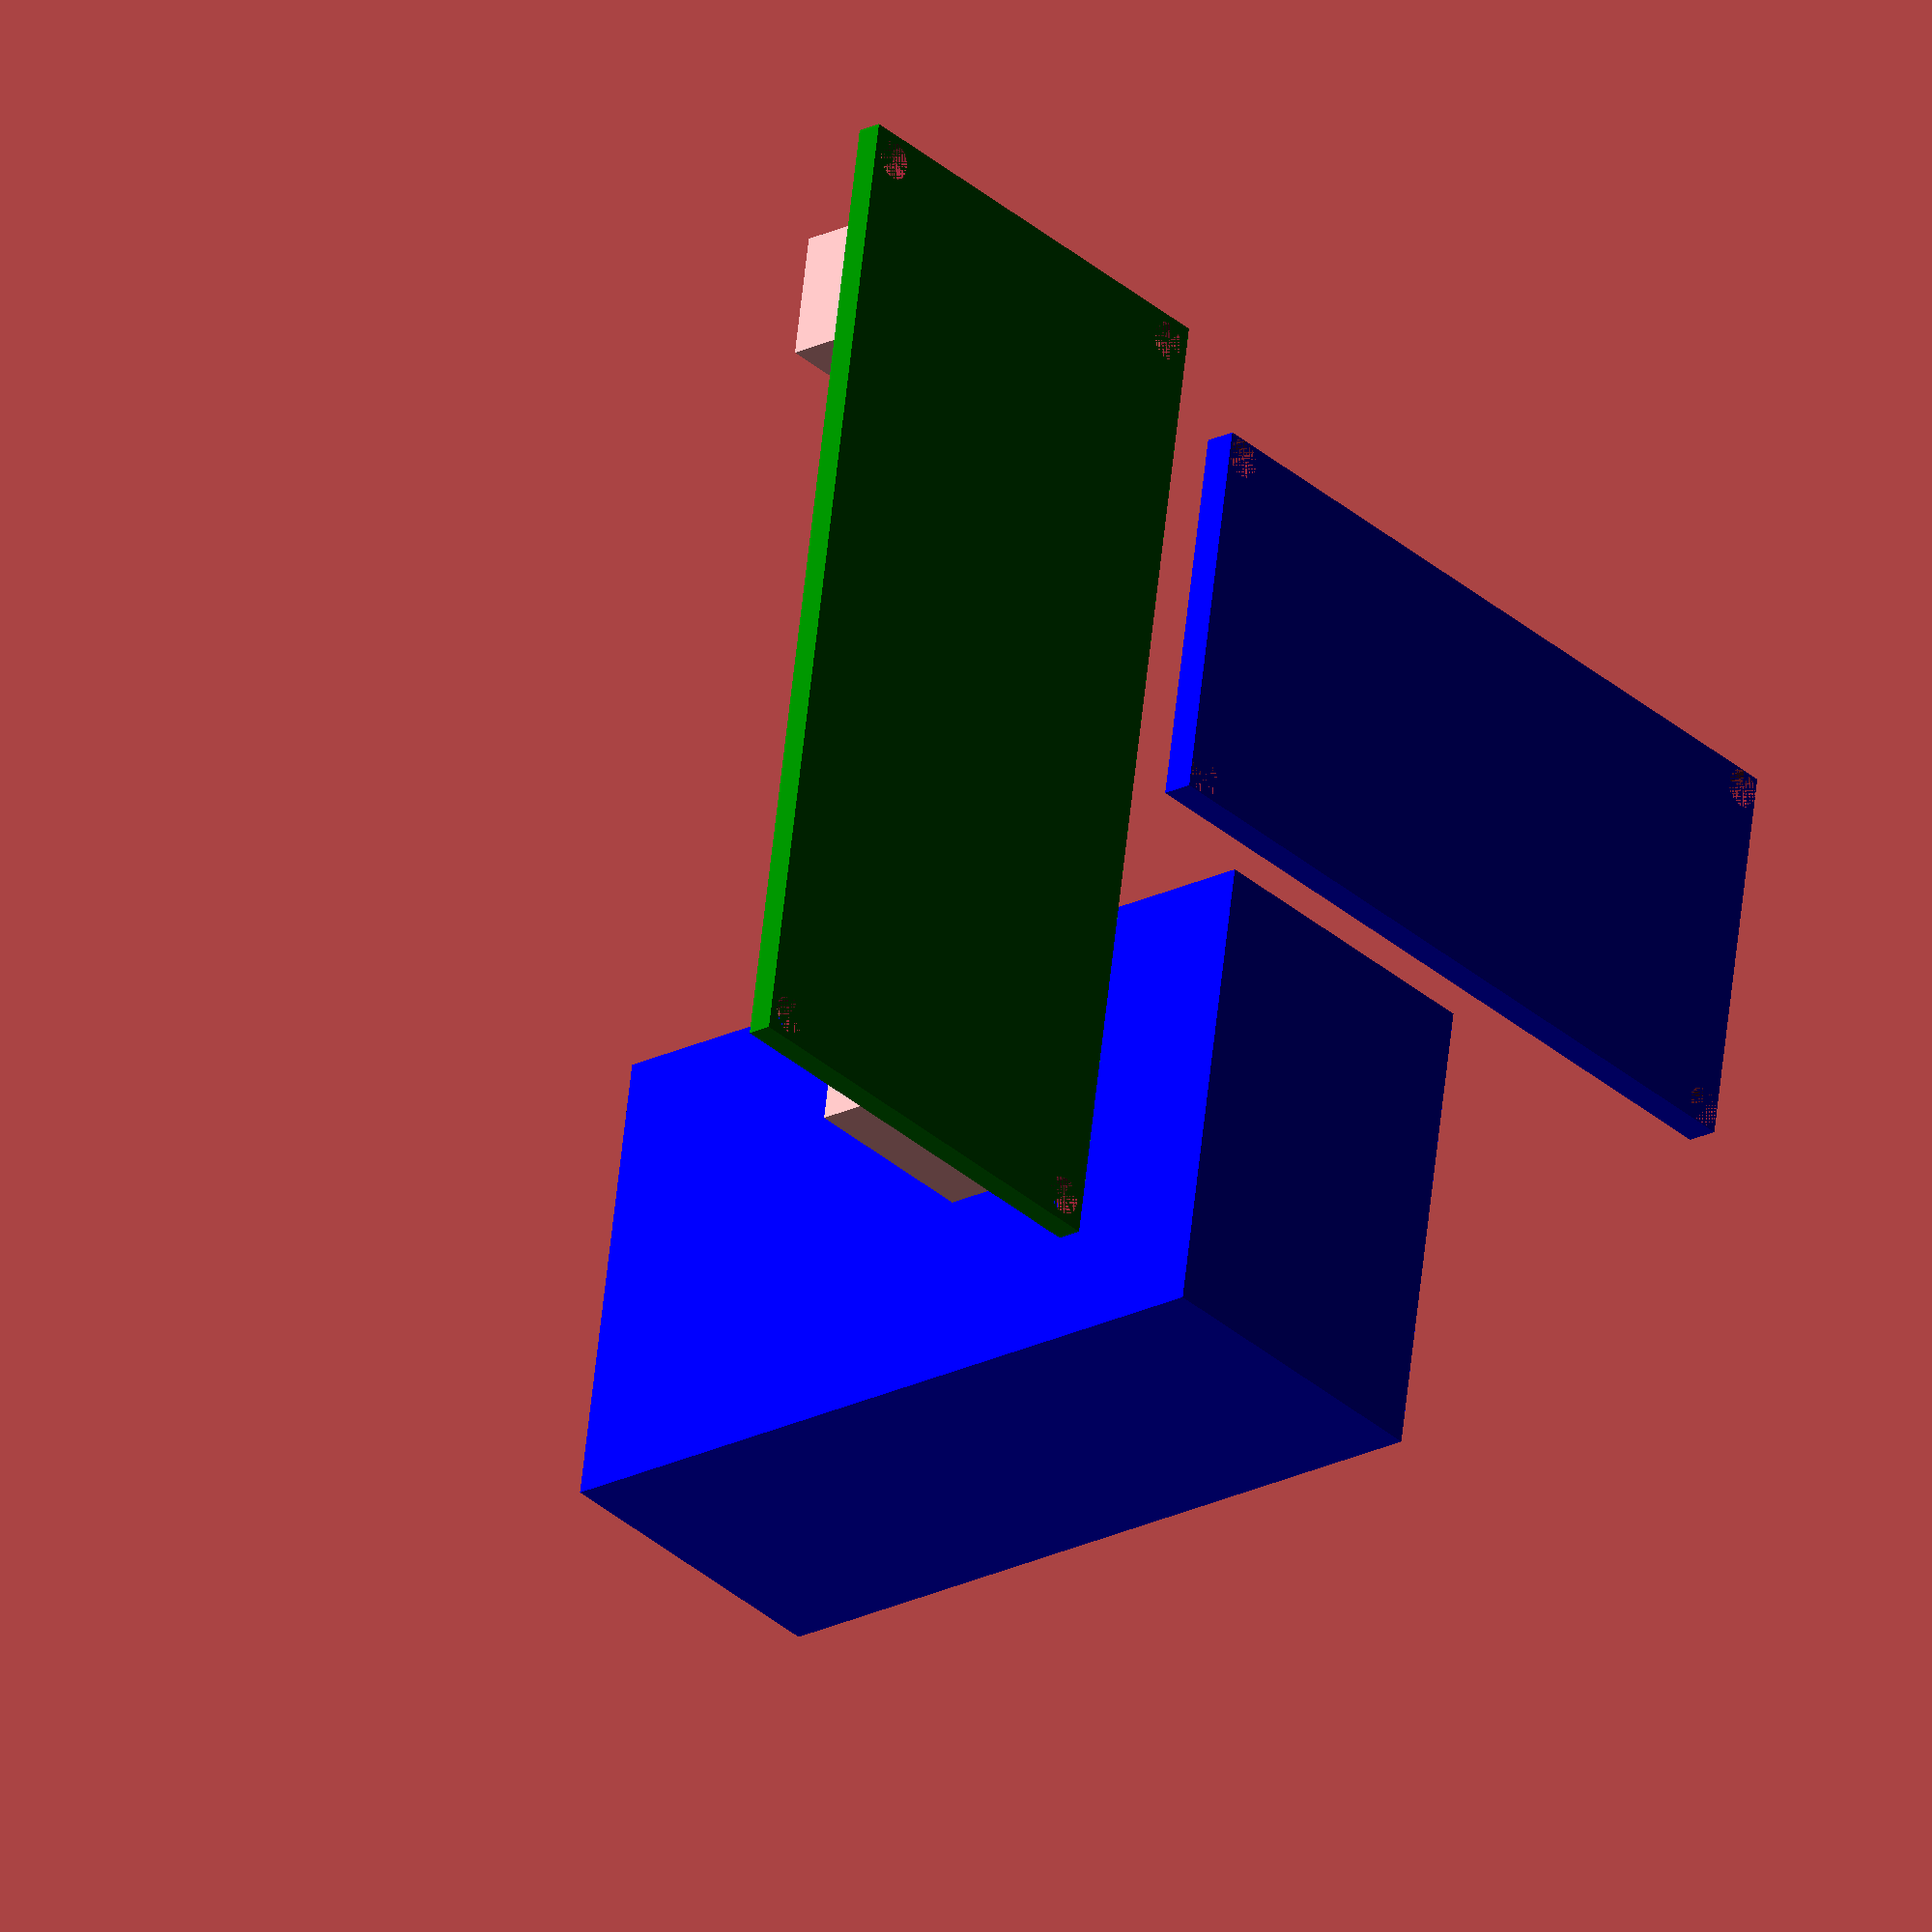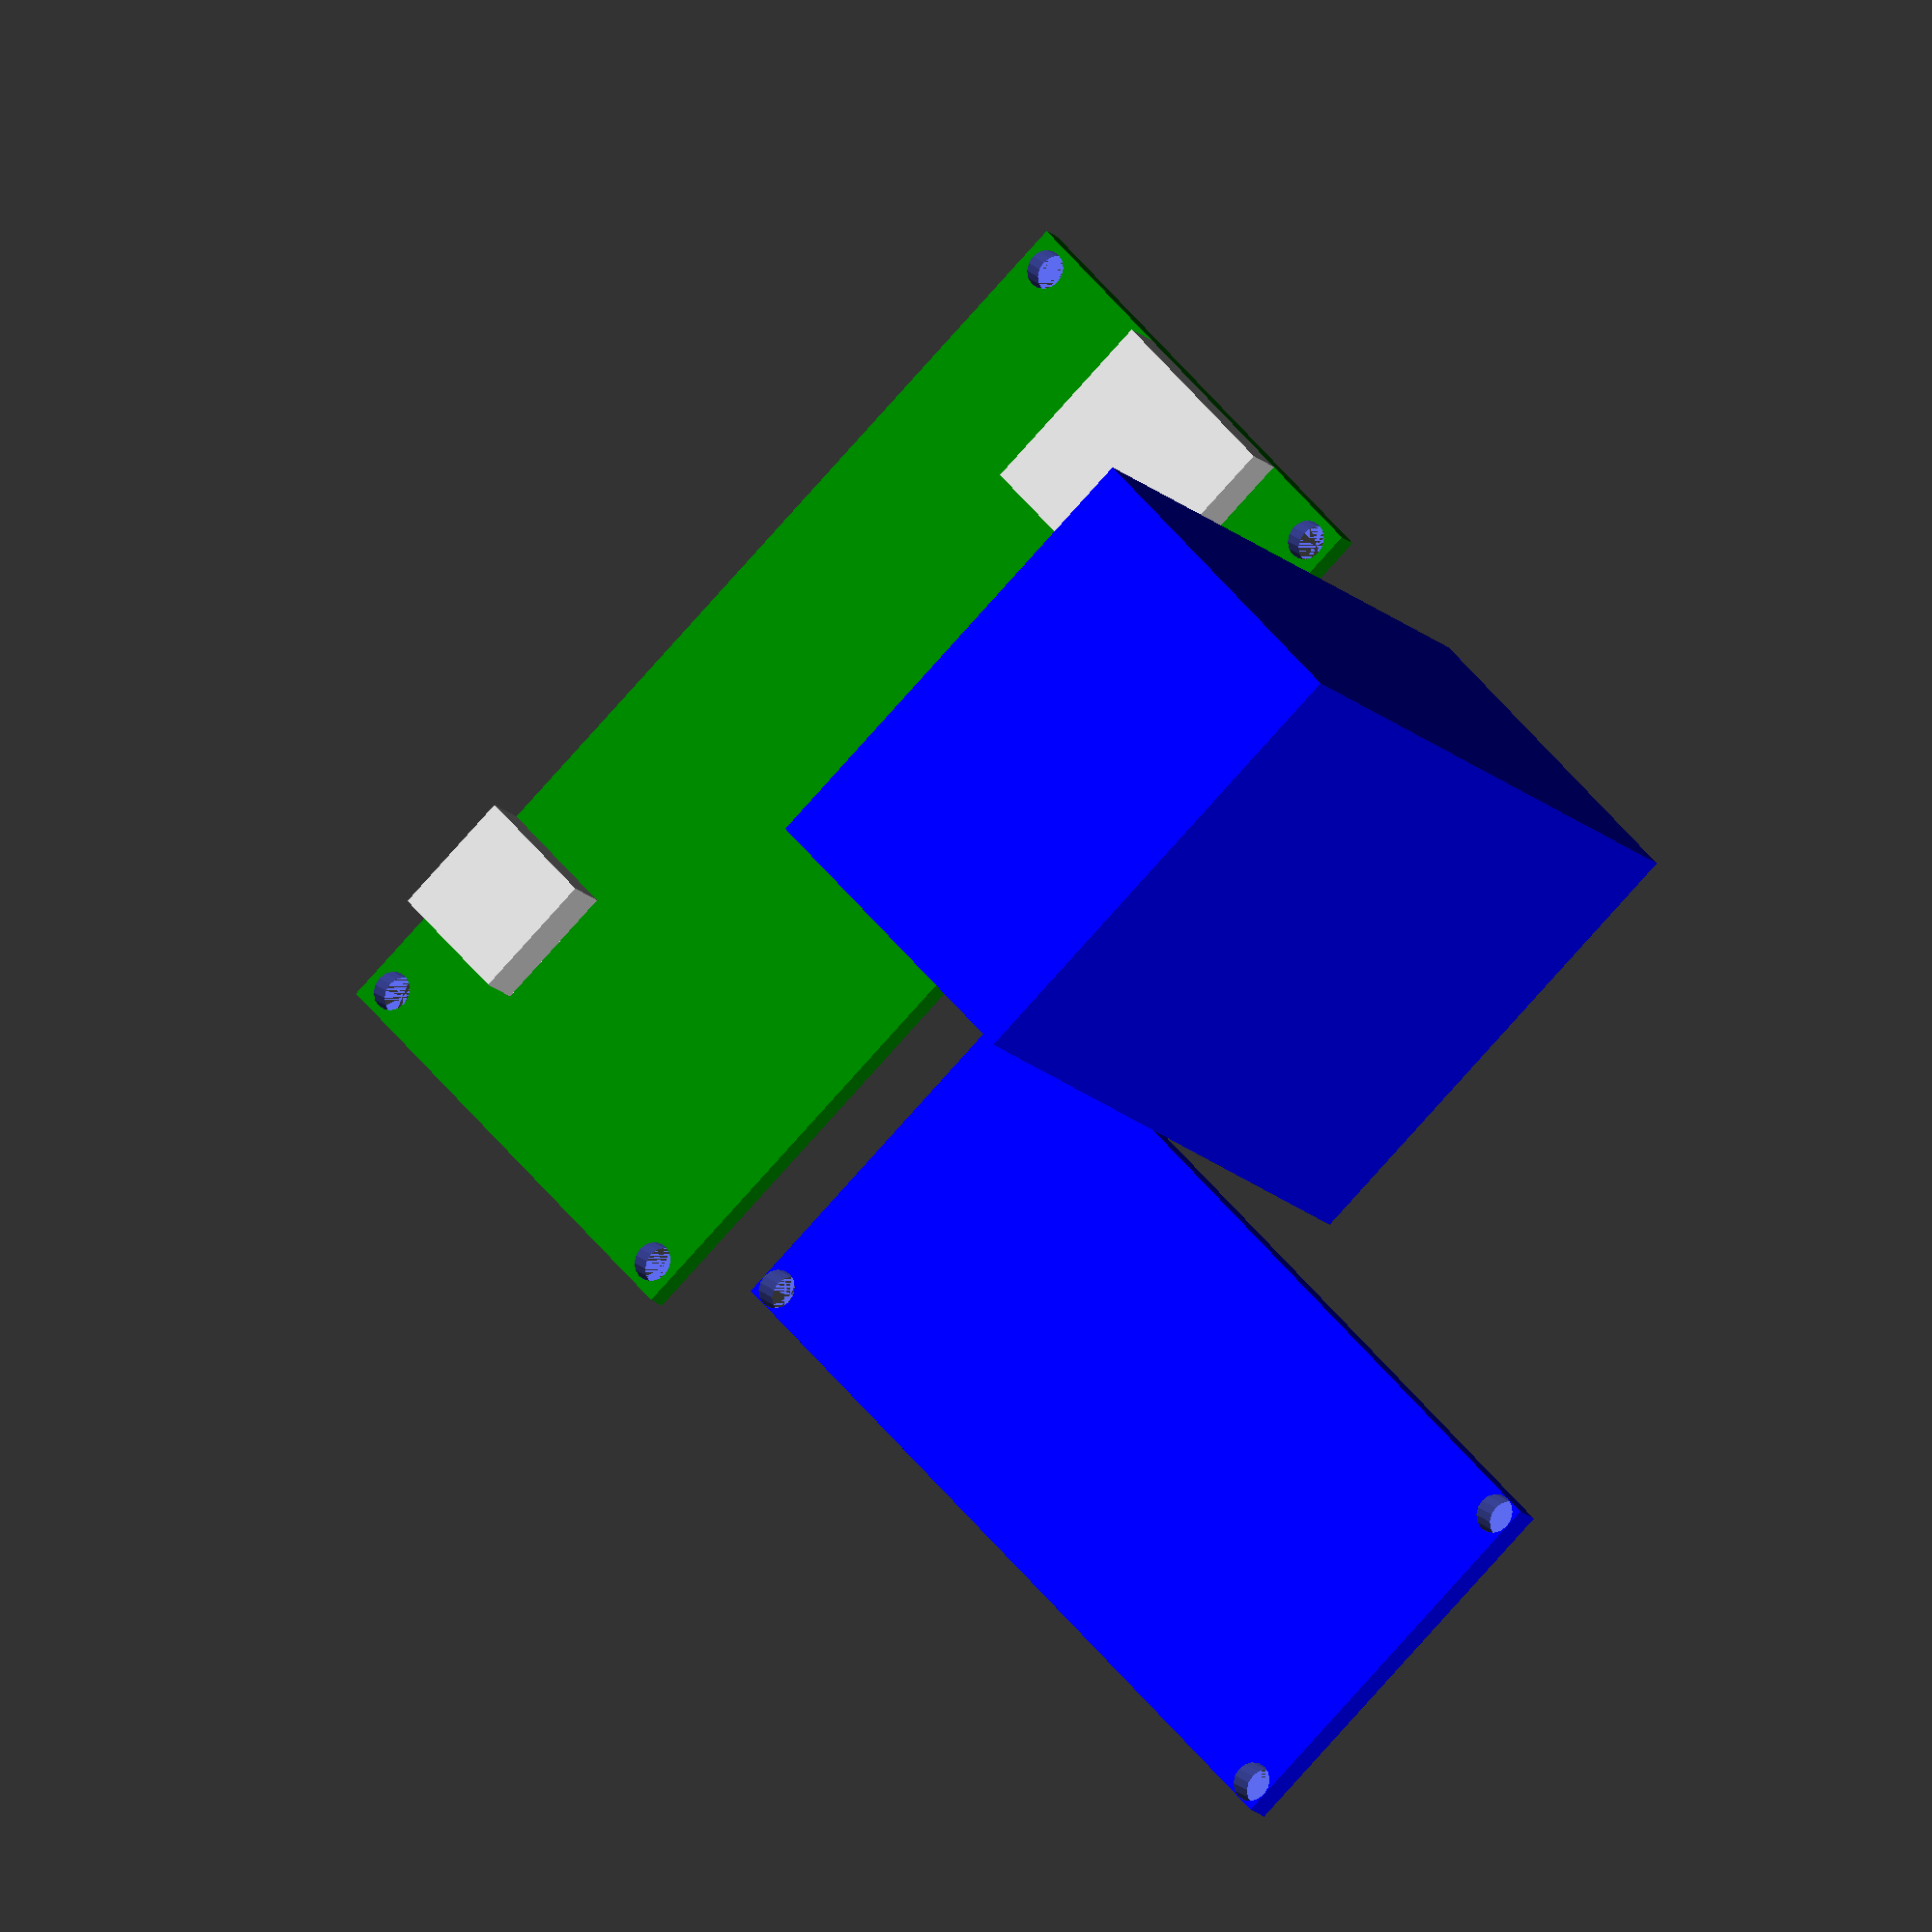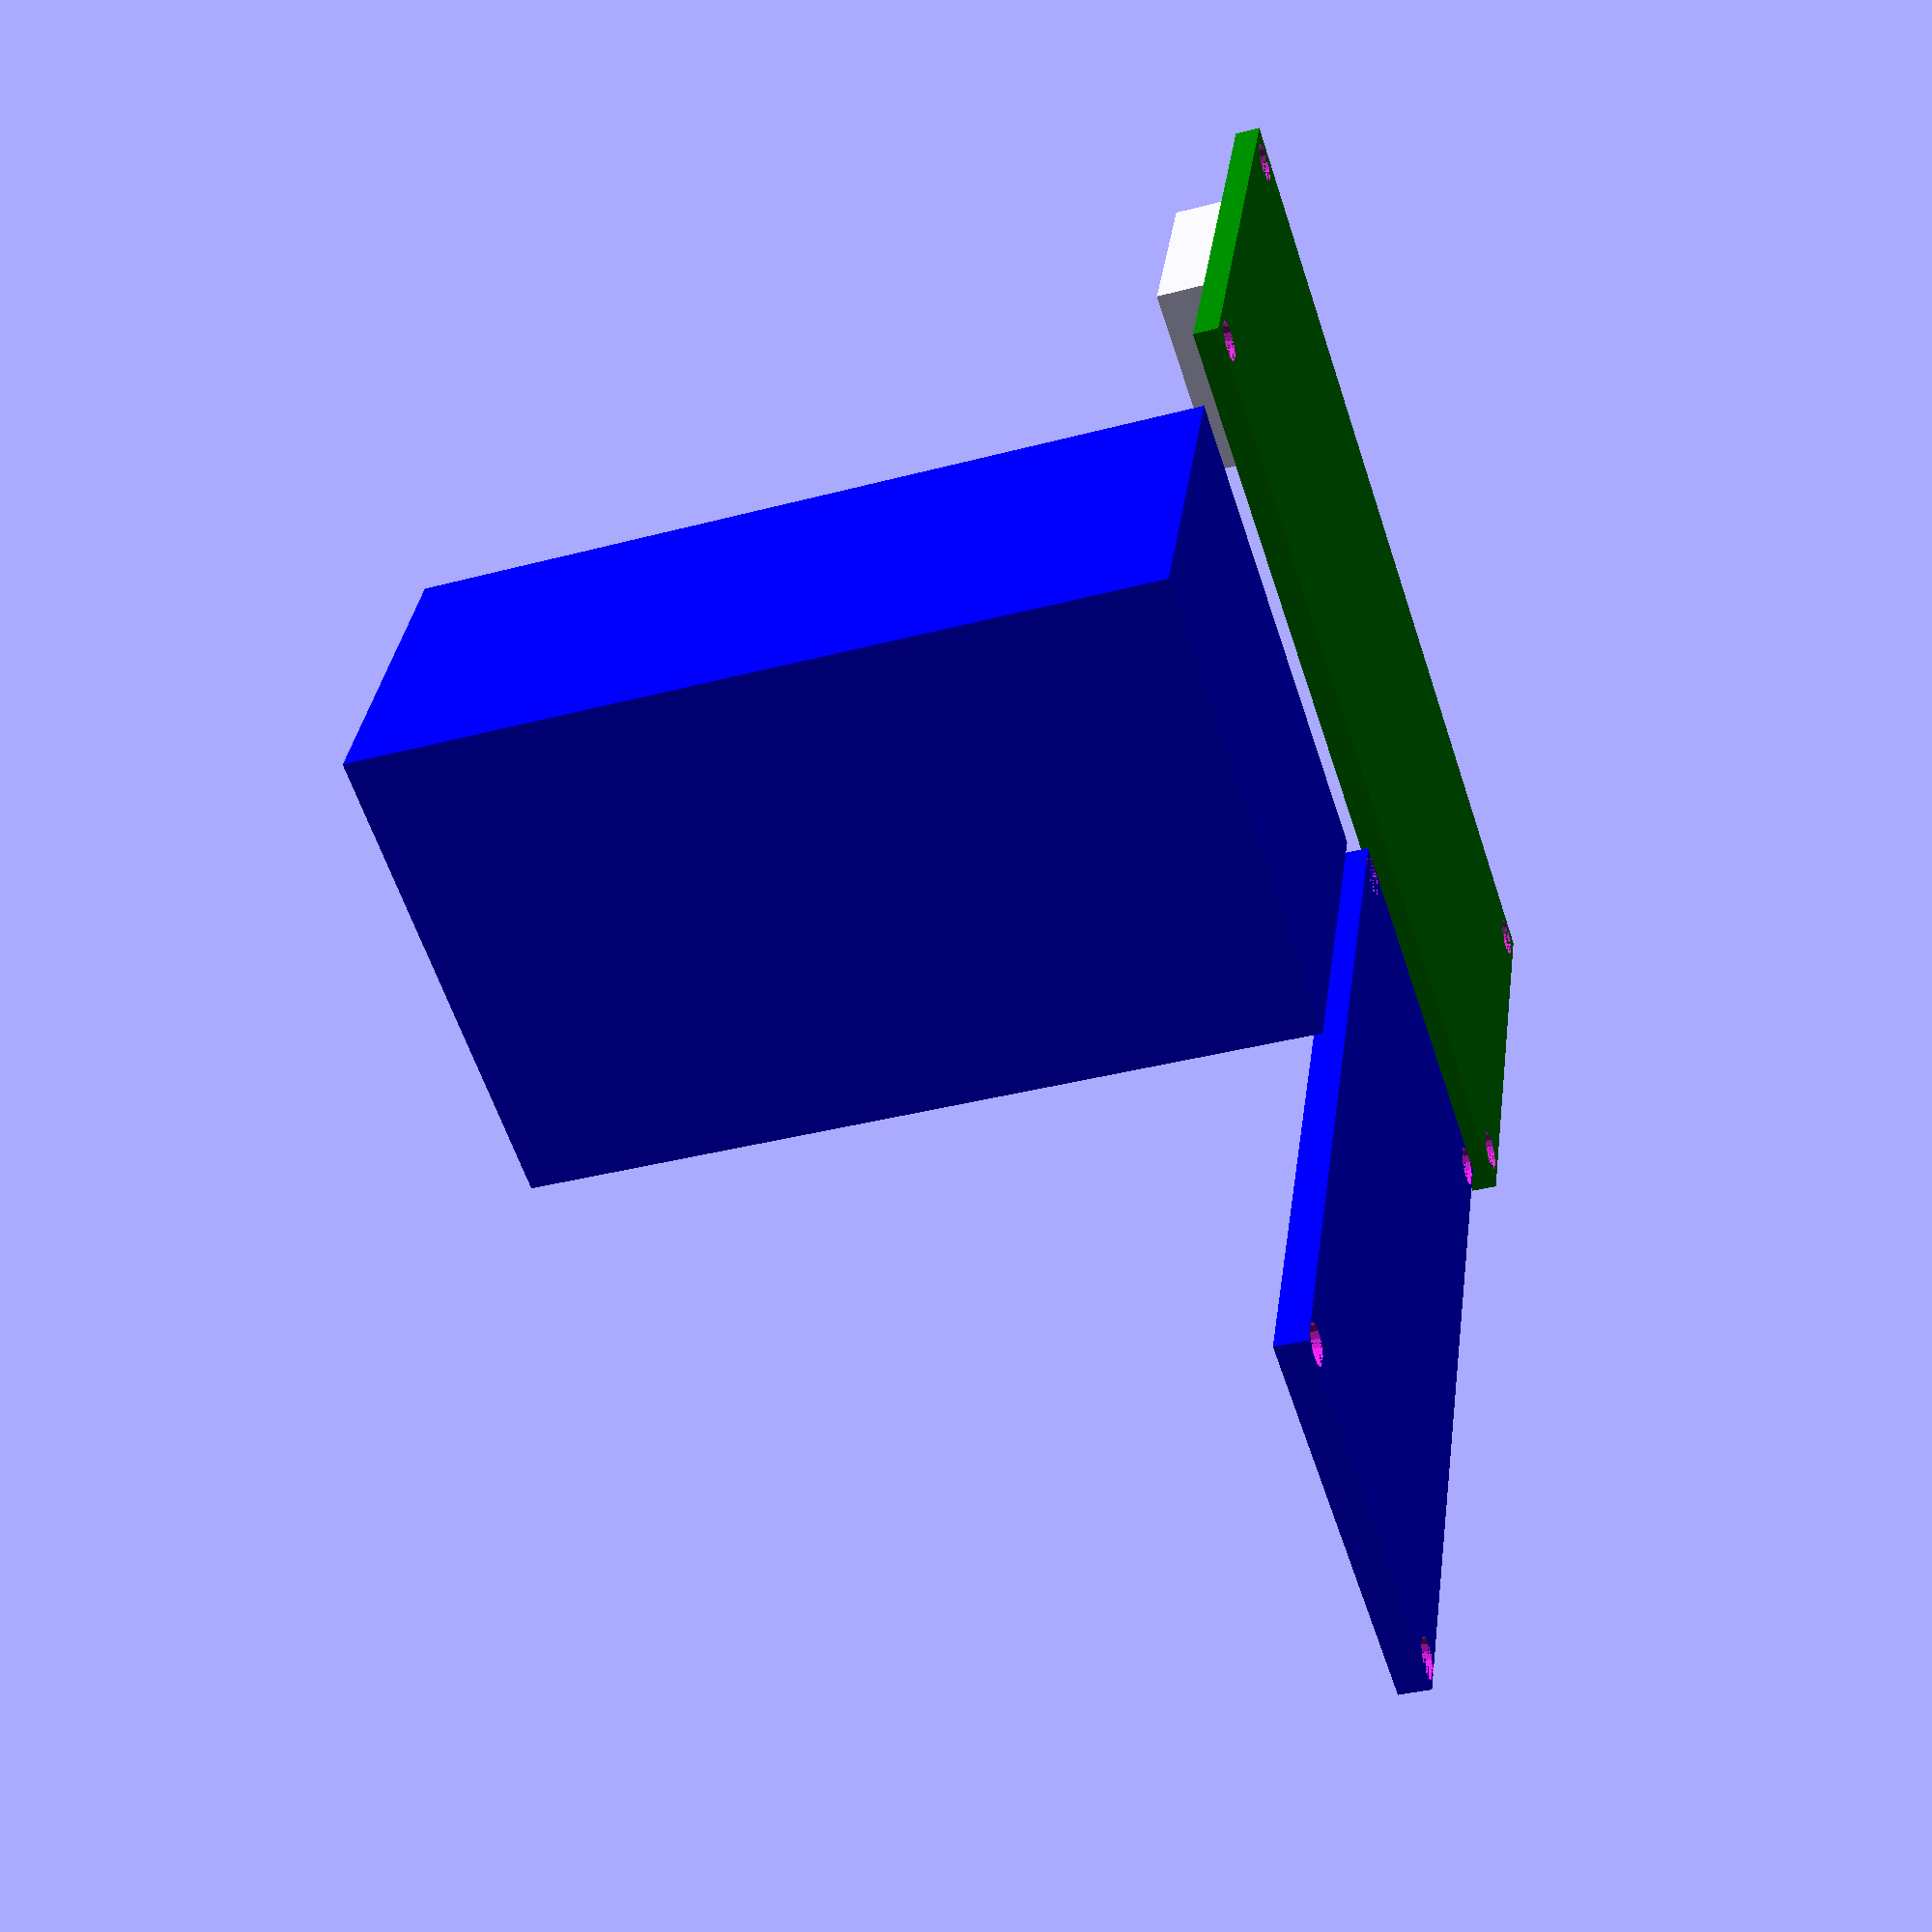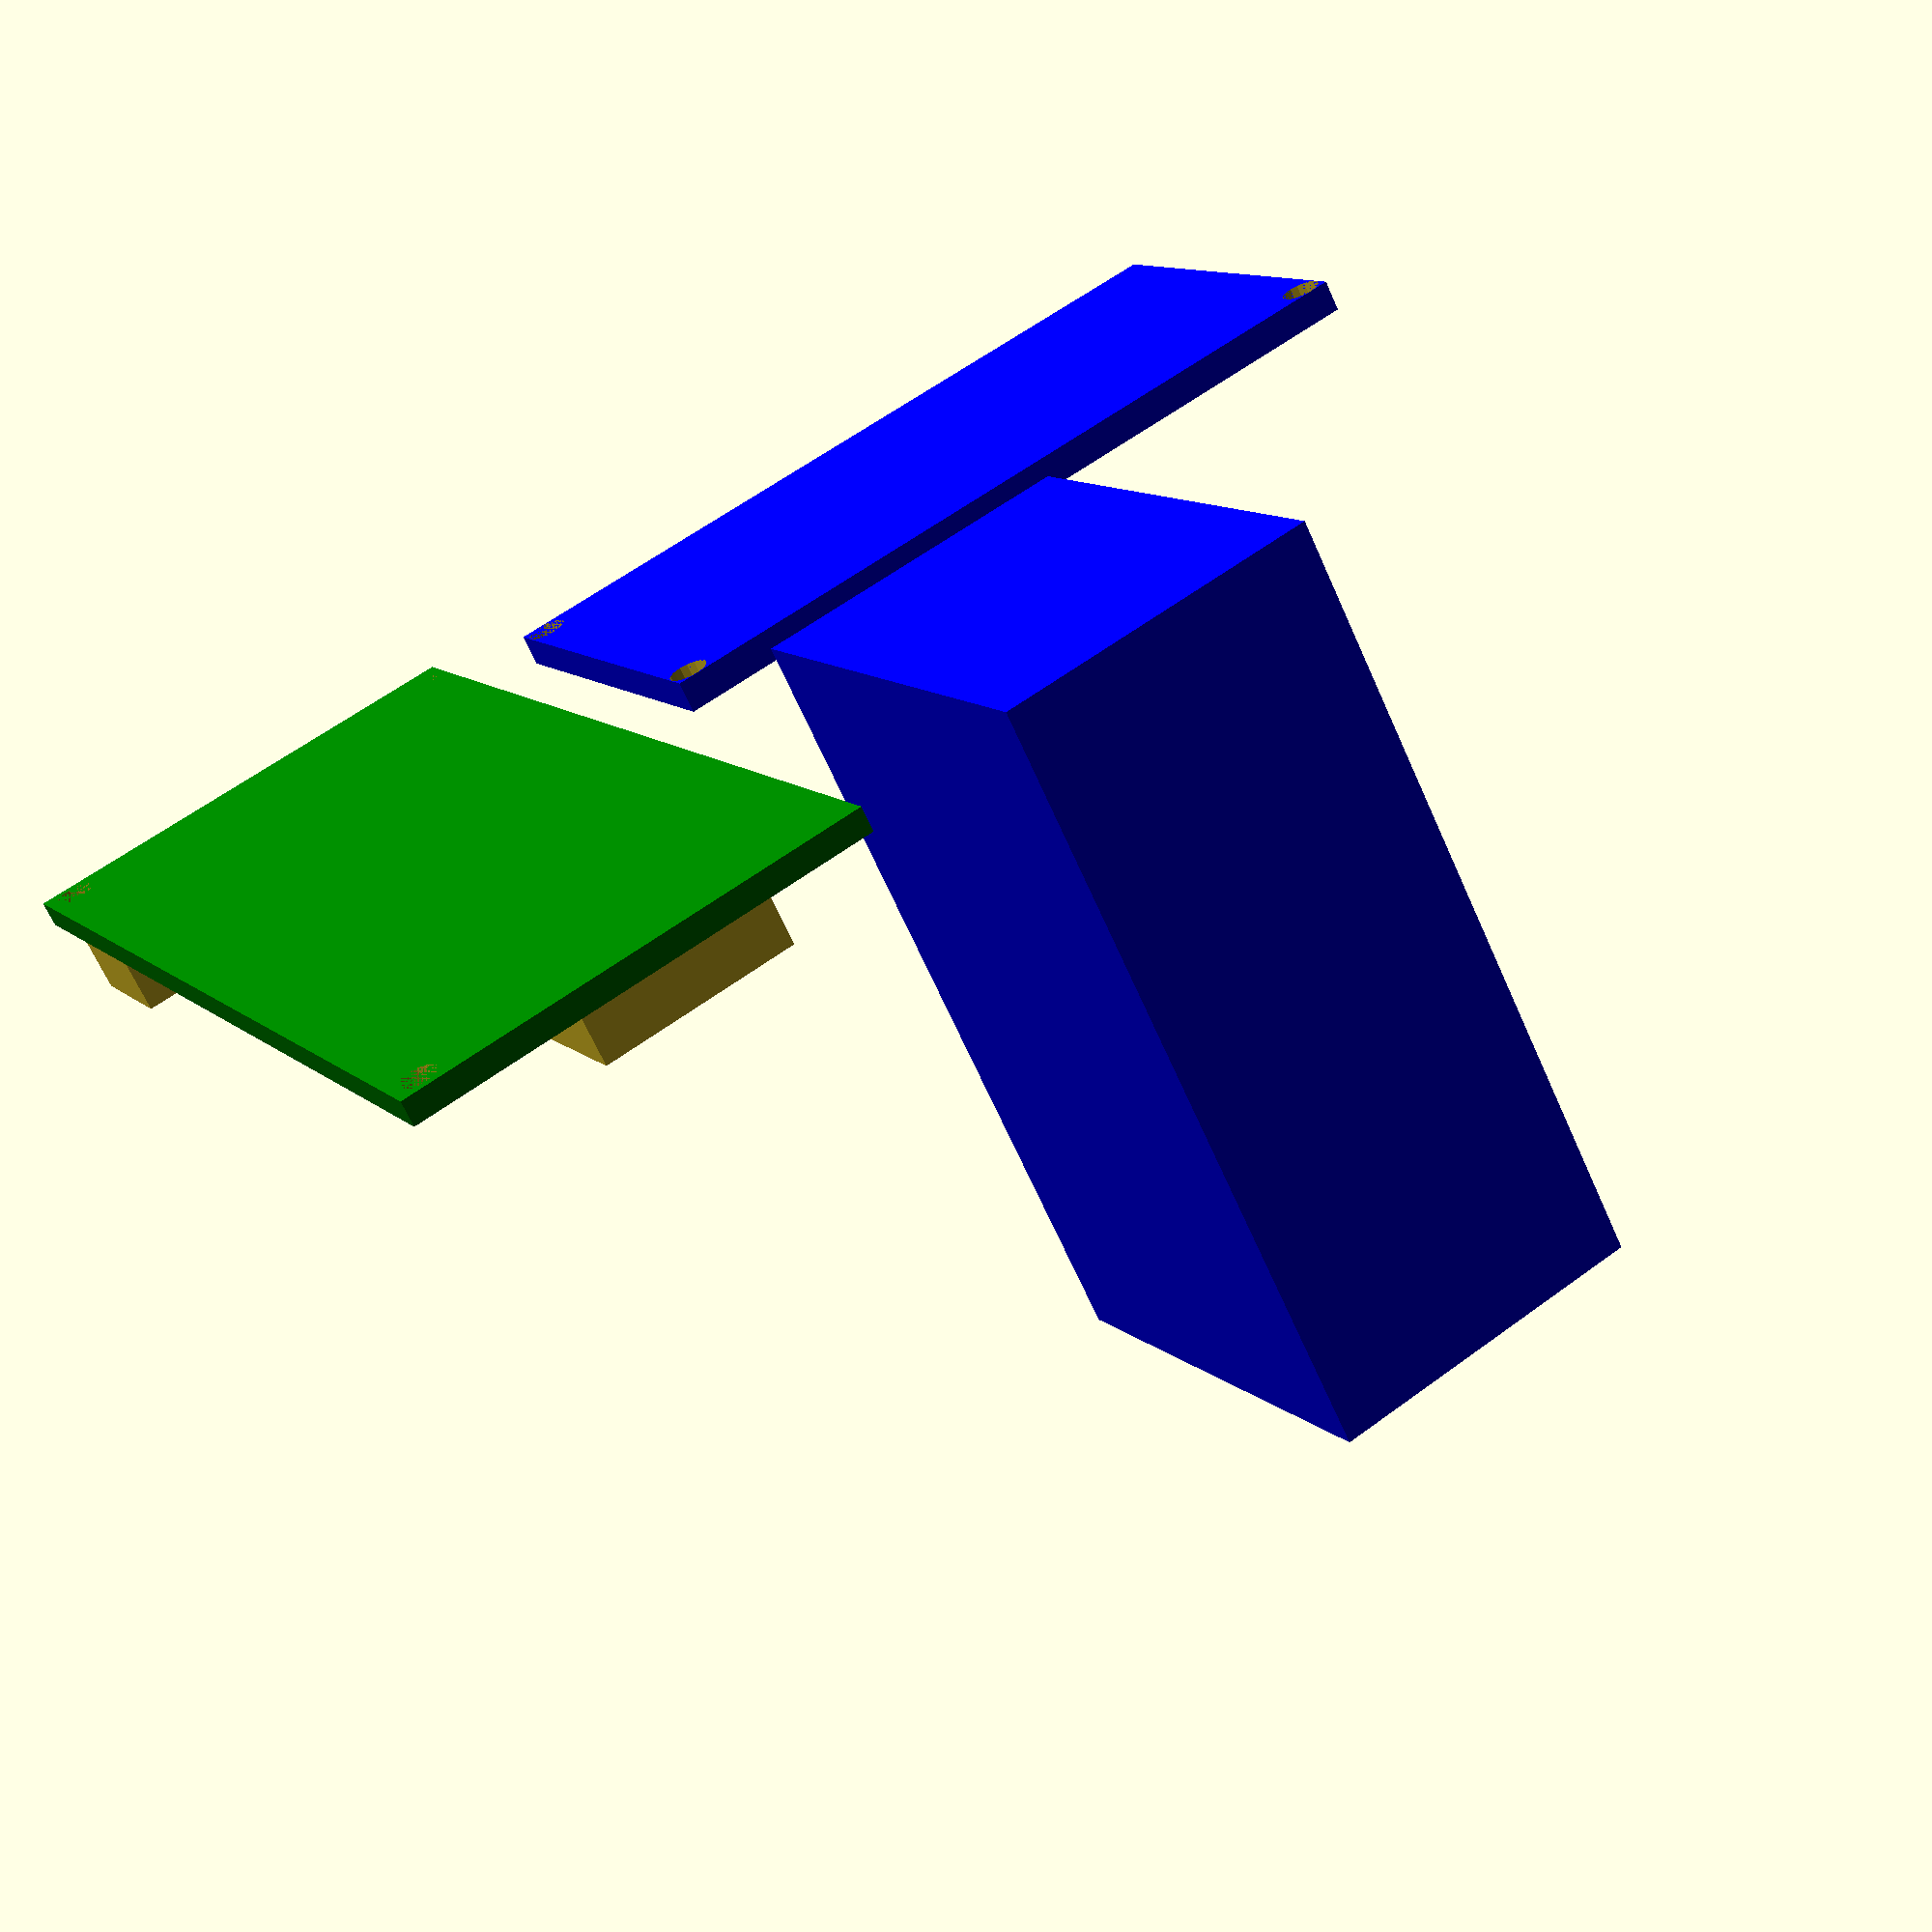
<openscad>
pi_pcb_thick = 1.6; 

inch2mm = 25.4;

/* 
 * define pi zero dims 
   https://www.raspberrypi.org/documentation/hardware/raspberrypi/mechanical/README.md   
   holes are for M2.5
 * 
 */
module board_pi_zero_w(){
    x = 65.0; 
    y = 30.0;
    z = pi_pcb_thick;  // pcb thickness
    
    thru_hole_diam = 2.5; 
    thru_hole_offset = 3.5; // all holes are 3.5 mm from edges in both directions
    
    difference() {
    color("green") cube([x,y,z]); // primary board
        translate([thru_hole_offset/2, thru_hole_offset/2,0])
            cylinder(r=thru_hole_diam/2,h=10,$fn=16);
        translate([x-thru_hole_offset/2, thru_hole_offset/2,0])
            cylinder(r=thru_hole_diam/2,h=10,$fn=16);
        translate([thru_hole_offset/2, y-thru_hole_offset/2,0])
            cylinder(r=thru_hole_diam/2,h=10,$fn=16);
        translate([x-thru_hole_offset/2, y-thru_hole_offset/2,0])
            cylinder(r=thru_hole_diam/2,h=10,$fn=16);
    }
    board_pi_zero_sdcard();
    board_pi_zero_usb_pwr();
}

module board_pi_zero_sdcard(){
    
    //pi_pcb_thick=1.6; 
    sd_card_center_offset=16.9;
    sd_card_x = 12.4;
    sd_card_y = 12.4; 
    sd_card_thick = 3;
    translate([0,sd_card_center_offset-sd_card_y/2,pi_pcb_thick])
        cube([sd_card_x,sd_card_y,sd_card_thick]);
}

module board_pi_zero_usb_pwr(){
    usb_offset = 54;
    usb_width = 8.2;
    usb_thick = 3.25; 
    //pi_pcb_thick=1.6; 
    translate([usb_offset-usb_width/2,0,pi_pcb_thick])
        cube([usb_width,usb_width,usb_thick]);
    
}

/* this is the CO2 sensor SDC30
 * other boards stack on it
 * https://learn.adafruit.com/adafruit-scd30/downloads
 */
module SCD30_board(){
    // original dimensions in inches
    x = 2.0*inch2mm;
    y = 1.0*inch2mm;
    z = 2.0; // not too critical
    
    // hole offsets are the same from each corner
    thru_hole_offset =  (1.0-0.8)/2 * inch2mm;
    thru_hole_diam = 2.5; 
    
    difference(){
        color("blue") cube([x,y,z]);
        translate([thru_hole_offset/2, thru_hole_offset/2,0])
            cylinder(r=thru_hole_diam/2,h=10,$fn=16);
        translate([x-thru_hole_offset/2, thru_hole_offset/2,0])
            cylinder(r=thru_hole_diam/2,h=10,$fn=16);
        translate([thru_hole_offset/2, y-thru_hole_offset/2,0])
            cylinder(r=thru_hole_diam/2,h=10,$fn=16);
        translate([x-thru_hole_offset/2, y-thru_hole_offset/2,0])
            cylinder(r=thru_hole_diam/2,h=10,$fn=16);
    }
}

/* this is the Plantower 2.5 particulate matter sensor
*/  
module plantower_pm25(){
    x = 21.15;
    y = 30.8;
    z = 50.025;
    color("blue") cube([x,y,z]);
}

board_pi_zero_w();
translate([60,35,0])rotate([0,0,90]) SCD30_board();
translate([31,40,0]) rotate([0,0,90]) plantower_pm25();
</openscad>
<views>
elev=21.9 azim=260.7 roll=131.0 proj=o view=solid
elev=194.4 azim=317.2 roll=155.1 proj=o view=solid
elev=214.8 azim=336.9 roll=70.3 proj=p view=solid
elev=246.0 azim=119.7 roll=336.1 proj=p view=wireframe
</views>
